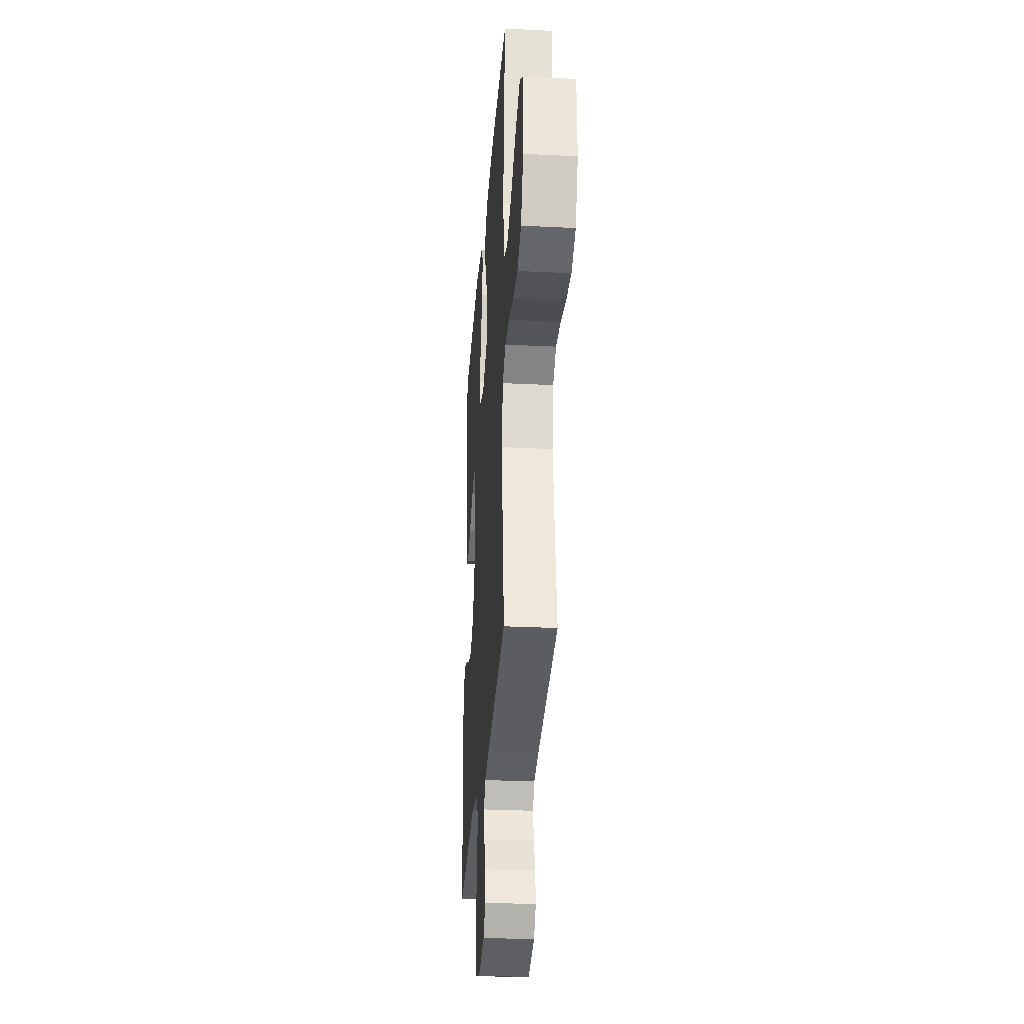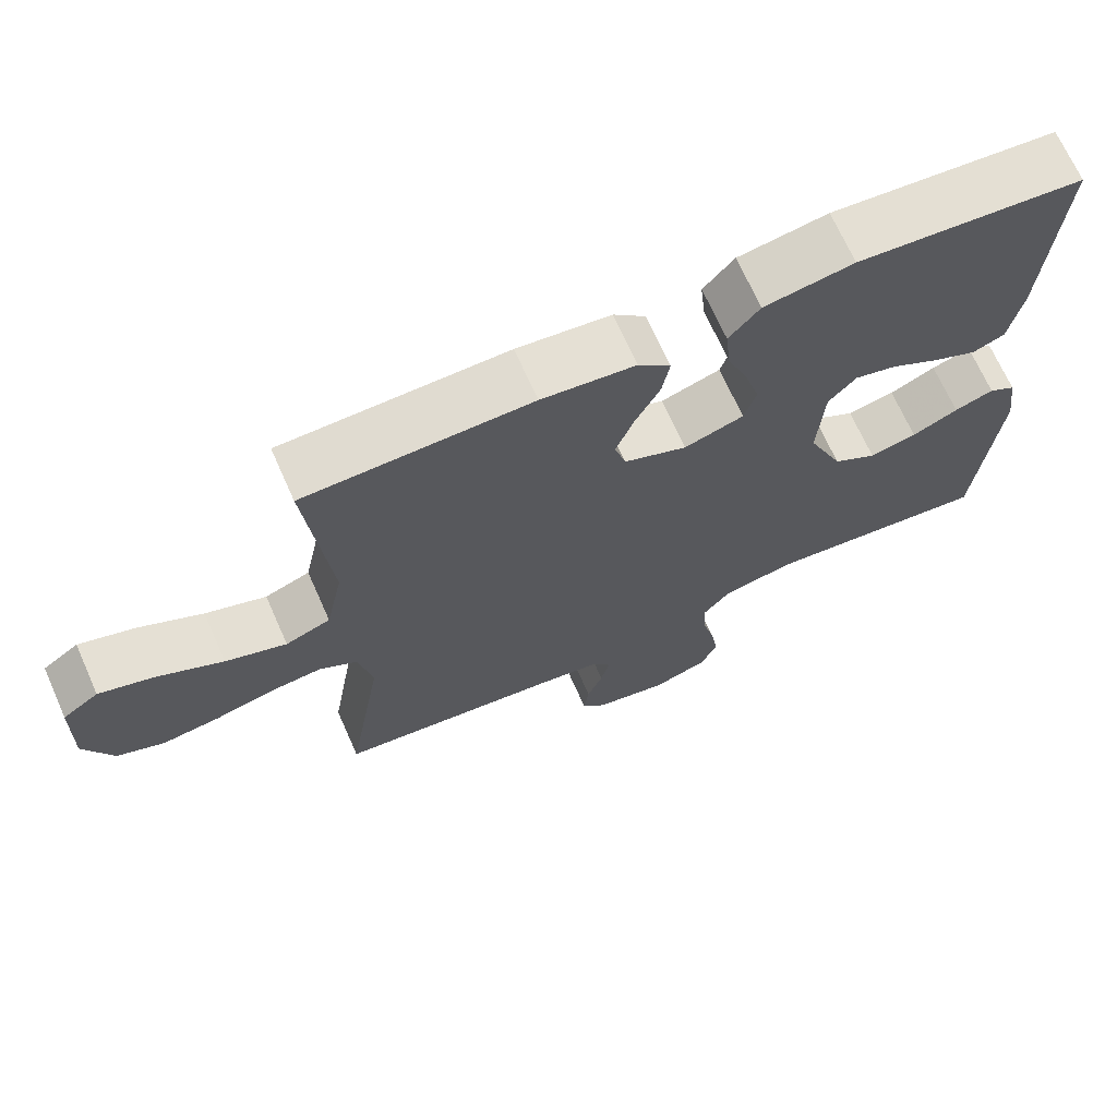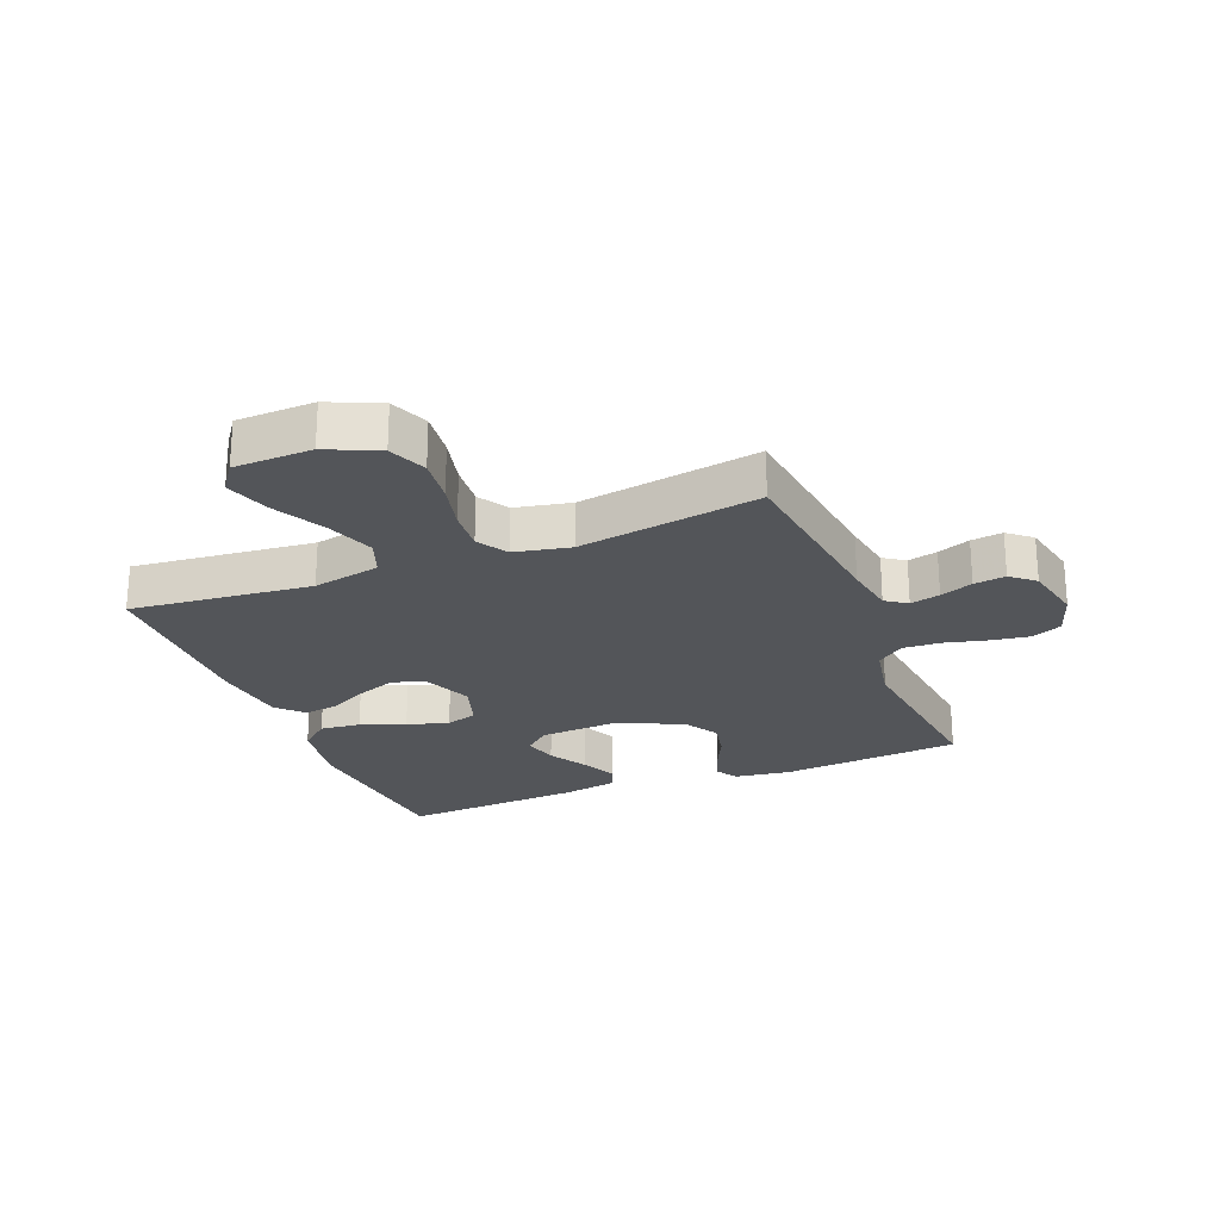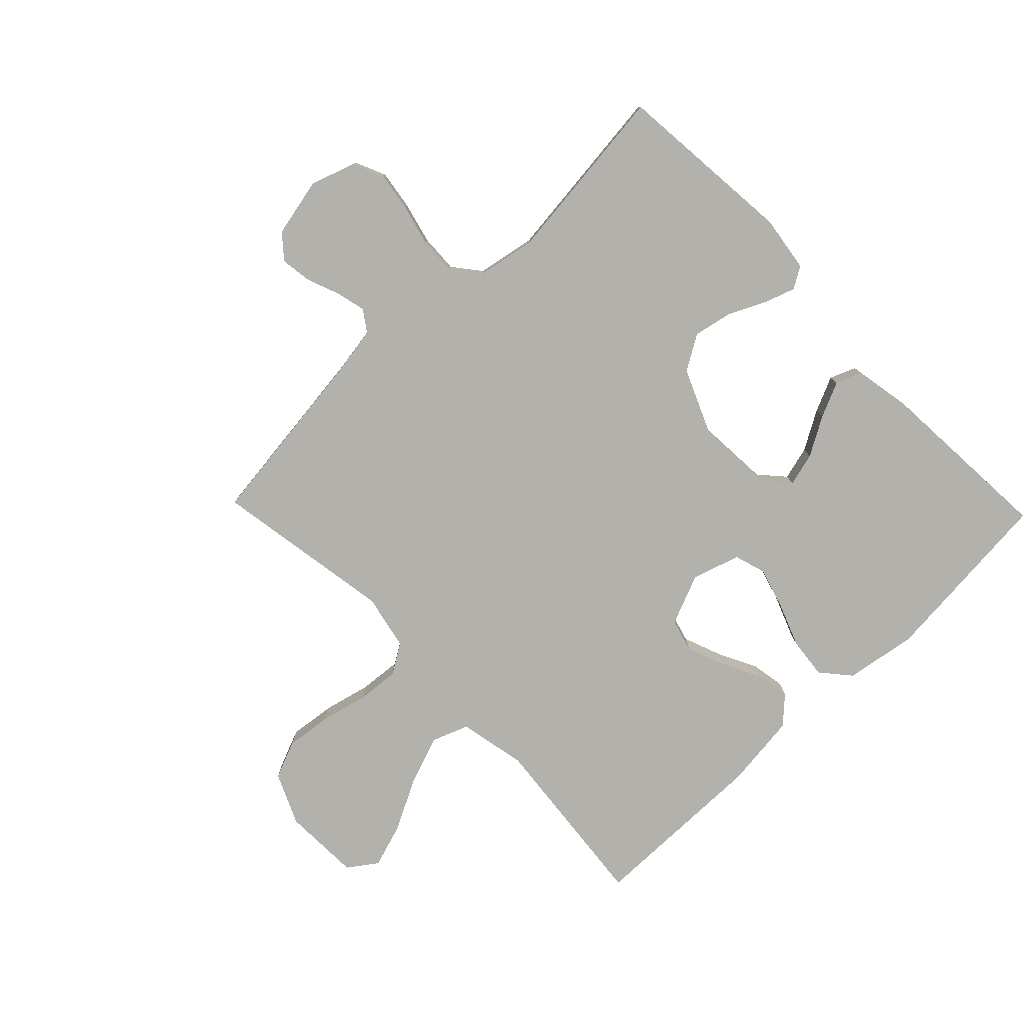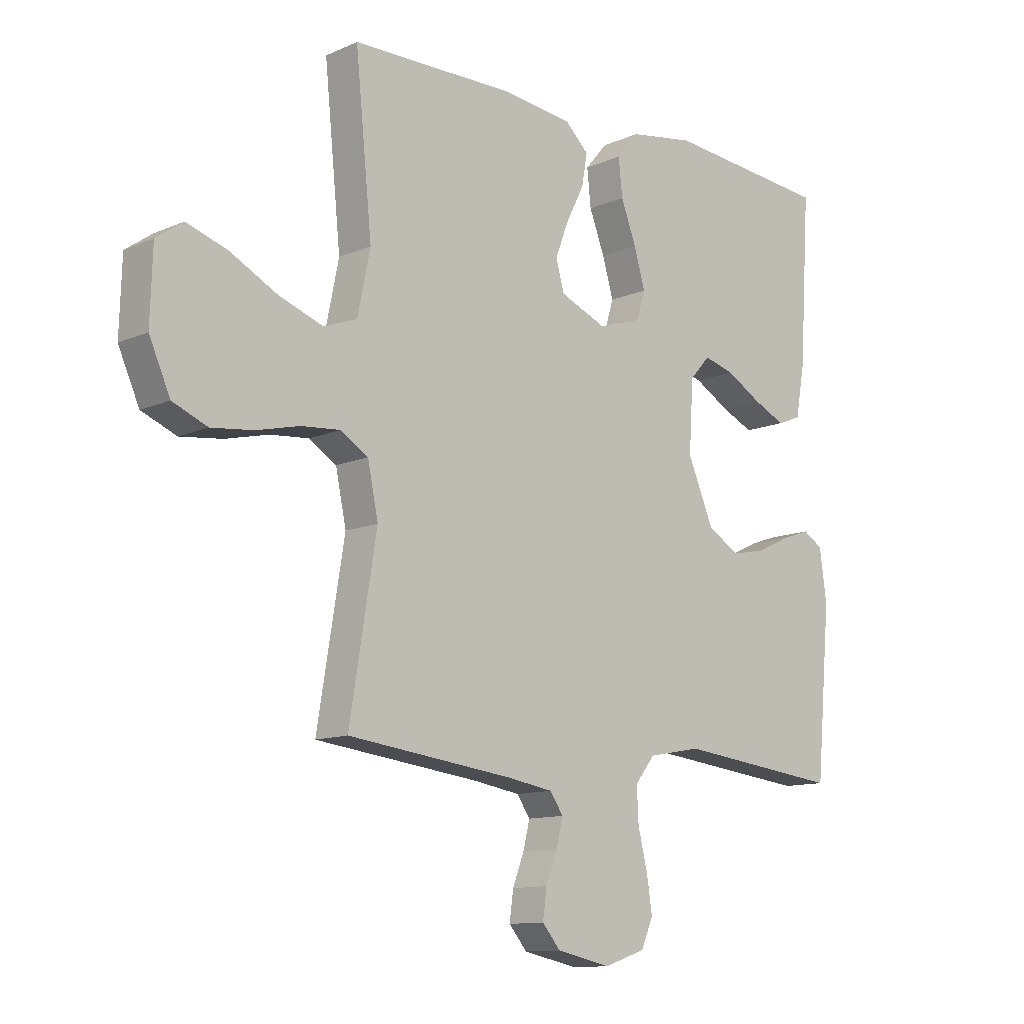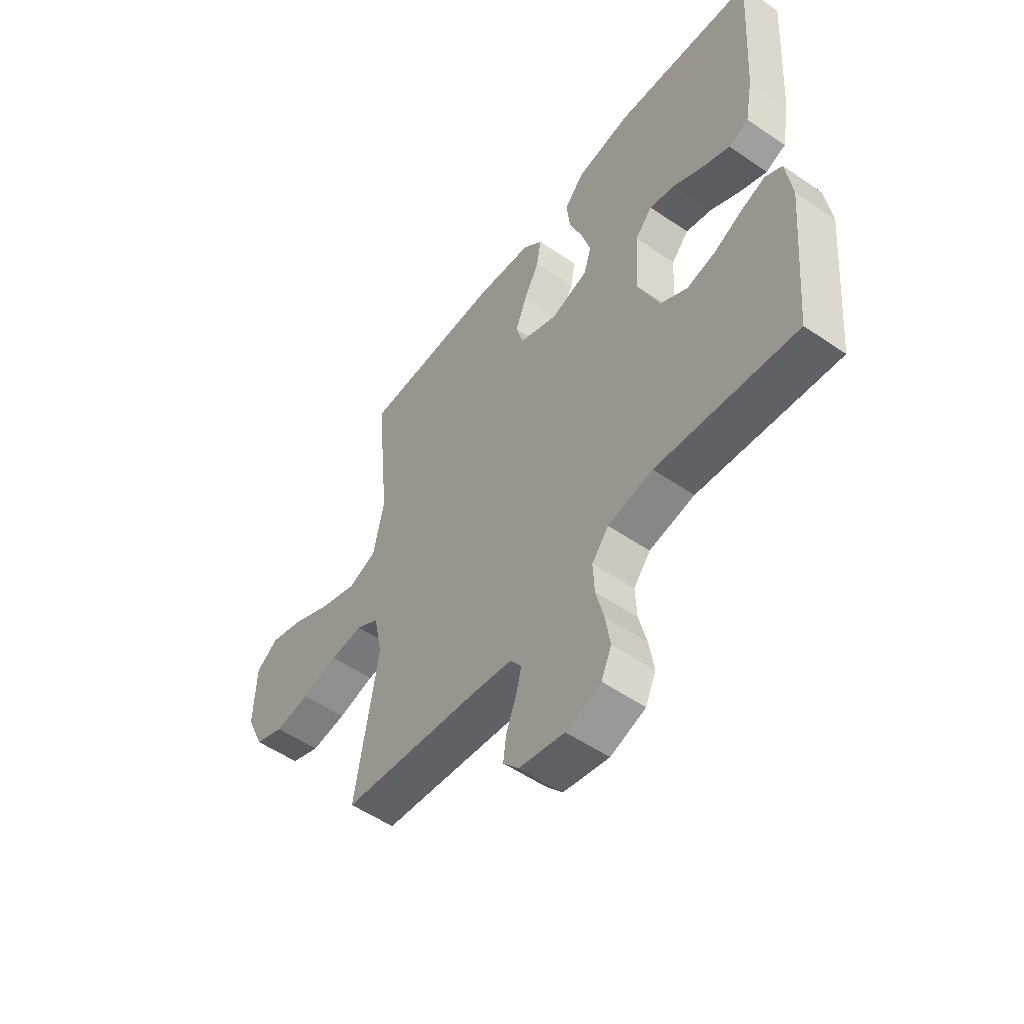
<metadata>
{"format":"obj","ext":"obj","renderer":"f3d","projection":"perspective","resolution":1024,"background":"white","views":[{"elev":-29.4,"azim":85.9,"up":"+Z"},{"elev":69.4,"azim":156.0,"up":"+Z"},{"elev":-24.1,"azim":111.7,"up":"+Y"},{"elev":-79.1,"azim":-136.0,"up":"+Y"},{"elev":-11.6,"azim":136.5,"up":"+Z"},{"elev":-53.7,"azim":-126.2,"up":"+Z"}]}
</metadata>
<code>
v -0.5 0.07 -0.5
v -0.527 0.07 -0.2
v -0.514 0.07 -0.107
v -0.478 0.07 -0.085
v -0.426 0.07 -0.103
v -0.365 0.07 -0.132
v -0.302 0.07 -0.145
v -0.244 0.07 -0.11
v -0.197 0.07 0
v -0.205 0.07 0.128
v -0.242 0.07 0.169
v -0.298 0.07 0.154
v -0.362 0.07 0.117
v -0.421 0.07 0.09
v -0.464 0.07 0.107
v -0.481 0.07 0.2
v -0.5 0.07 0.5
v -0.2 0.07 0.527
v -0.081 0.07 0.508
v -0.04 0.07 0.46
v -0.047 0.07 0.393
v -0.075 0.07 0.32
v -0.095 0.07 0.251
v -0.079 0.07 0.199
v 0 0.07 0.174
v 0.084 0.07 0.209
v 0.099 0.07 0.263
v 0.075 0.07 0.326
v 0.042 0.07 0.391
v 0.032 0.07 0.448
v 0.075 0.07 0.489
v 0.2 0.07 0.504
v 0.5 0.07 0.5
v 0.47 0.07 0.2
v 0.493 0.07 0.088
v 0.553 0.07 0.065
v 0.634 0.07 0.094
v 0.72 0.07 0.139
v 0.794 0.07 0.163
v 0.842 0.07 0.129
v 0.846 0.07 0
v 0.808 0.07 -0.085
v 0.745 0.07 -0.111
v 0.669 0.07 -0.102
v 0.59 0.07 -0.083
v 0.52 0.07 -0.077
v 0.47 0.07 -0.108
v 0.451 0.07 -0.2
v 0.5 0.07 -0.5
v 0.2 0.07 -0.537
v 0.115 0.07 -0.551
v 0.091 0.07 -0.586
v 0.103 0.07 -0.635
v 0.124 0.07 -0.689
v 0.131 0.07 -0.741
v 0.098 0.07 -0.78
v 0 0.07 -0.801
v -0.075 0.07 -0.776
v -0.097 0.07 -0.726
v -0.087 0.07 -0.661
v -0.07 0.07 -0.592
v -0.067 0.07 -0.529
v -0.103 0.07 -0.484
v -0.2 0.07 -0.466
v -0.5 0 -0.5
v -0.527 0 -0.2
v -0.514 0 -0.107
v -0.478 0 -0.085
v -0.426 0 -0.103
v -0.365 0 -0.132
v -0.302 0 -0.145
v -0.244 0 -0.11
v -0.197 0 0
v -0.205 0 0.128
v -0.242 0 0.169
v -0.298 0 0.154
v -0.362 0 0.117
v -0.421 0 0.09
v -0.464 0 0.107
v -0.481 0 0.2
v -0.5 0 0.5
v -0.2 0 0.527
v -0.081 0 0.508
v -0.04 0 0.46
v -0.047 0 0.393
v -0.075 0 0.32
v -0.095 0 0.251
v -0.079 0 0.199
v 0 0 0.174
v 0.084 0 0.209
v 0.099 0 0.263
v 0.075 0 0.326
v 0.042 0 0.391
v 0.032 0 0.448
v 0.075 0 0.489
v 0.2 0 0.504
v 0.5 0 0.5
v 0.47 0 0.2
v 0.493 0 0.088
v 0.553 0 0.065
v 0.634 0 0.094
v 0.72 0 0.139
v 0.794 0 0.163
v 0.842 0 0.129
v 0.846 0 0
v 0.808 0 -0.085
v 0.745 0 -0.111
v 0.669 0 -0.102
v 0.59 0 -0.083
v 0.52 0 -0.077
v 0.47 0 -0.108
v 0.451 0 -0.2
v 0.5 0 -0.5
v 0.2 0 -0.537
v 0.115 0 -0.551
v 0.091 0 -0.586
v 0.103 0 -0.635
v 0.124 0 -0.689
v 0.131 0 -0.741
v 0.098 0 -0.78
v 0 0 -0.801
v -0.075 0 -0.776
v -0.097 0 -0.726
v -0.087 0 -0.661
v -0.07 0 -0.592
v -0.067 0 -0.529
v -0.103 0 -0.484
v -0.2 0 -0.466
f 59 60 61
f 58 59 61
f 57 58 61
f 56 57 61
f 55 56 61
f 54 55 61
f 53 54 61
f 52 53 61 62
f 51 52 62 63
f 48 49 50
f 50 51 63
f 48 50 63
f 47 48 63
f 43 44 45
f 42 43 45
f 41 42 45
f 40 41 45
f 39 40 45
f 38 39 45
f 37 38 45
f 36 37 45 46
f 35 36 46 47
f 32 33 34
f 31 32 34
f 30 31 34
f 29 30 34
f 28 29 34
f 34 35 47
f 28 34 47
f 27 28 47
f 20 21 22
f 19 20 22
f 18 19 22
f 17 18 22
f 16 17 22
f 15 16 22
f 14 15 22
f 13 14 22
f 12 13 22
f 11 12 22 23
f 10 11 23 24
f 4 5 6
f 3 4 6
f 2 3 6
f 1 2 6
f 64 1 6
f 64 6 7
f 63 64 7 8
f 26 27 47 63
f 63 8 9
f 26 63 9
f 25 26 9
f 9 10 24 25
f 125 124 123
f 125 123 122
f 125 122 121
f 125 121 120
f 125 120 119
f 125 119 118
f 125 118 117
f 126 125 117 116
f 127 126 116 115
f 114 113 112
f 127 115 114
f 127 114 112
f 127 112 111
f 109 108 107
f 109 107 106
f 109 106 105
f 109 105 104
f 109 104 103
f 109 103 102
f 109 102 101
f 110 109 101 100
f 111 110 100 99
f 98 97 96
f 98 96 95
f 98 95 94
f 98 94 93
f 98 93 92
f 111 99 98
f 111 98 92
f 111 92 91
f 86 85 84
f 86 84 83
f 86 83 82
f 86 82 81
f 86 81 80
f 86 80 79
f 86 79 78
f 86 78 77
f 86 77 76
f 87 86 76 75
f 88 87 75 74
f 70 69 68
f 70 68 67
f 70 67 66
f 70 66 65
f 70 65 128
f 71 70 128
f 72 71 128 127
f 127 111 91 90
f 73 72 127
f 73 127 90
f 73 90 89
f 89 88 74 73
f 1 65 66 2
f 2 66 67 3
f 3 67 68 4
f 4 68 69 5
f 5 69 70 6
f 6 70 71 7
f 7 71 72 8
f 8 72 73 9
f 9 73 74 10
f 10 74 75 11
f 11 75 76 12
f 12 76 77 13
f 13 77 78 14
f 14 78 79 15
f 15 79 80 16
f 16 80 81 17
f 17 81 82 18
f 18 82 83 19
f 19 83 84 20
f 20 84 85 21
f 21 85 86 22
f 22 86 87 23
f 23 87 88 24
f 24 88 89 25
f 25 89 90 26
f 26 90 91 27
f 27 91 92 28
f 28 92 93 29
f 29 93 94 30
f 30 94 95 31
f 31 95 96 32
f 32 96 97 33
f 33 97 98 34
f 34 98 99 35
f 35 99 100 36
f 36 100 101 37
f 37 101 102 38
f 38 102 103 39
f 39 103 104 40
f 40 104 105 41
f 41 105 106 42
f 42 106 107 43
f 43 107 108 44
f 44 108 109 45
f 45 109 110 46
f 46 110 111 47
f 47 111 112 48
f 48 112 113 49
f 49 113 114 50
f 50 114 115 51
f 51 115 116 52
f 52 116 117 53
f 53 117 118 54
f 54 118 119 55
f 55 119 120 56
f 56 120 121 57
f 57 121 122 58
f 58 122 123 59
f 59 123 124 60
f 60 124 125 61
f 61 125 126 62
f 62 126 127 63
f 63 127 128 64
f 64 128 65 1

</code>
